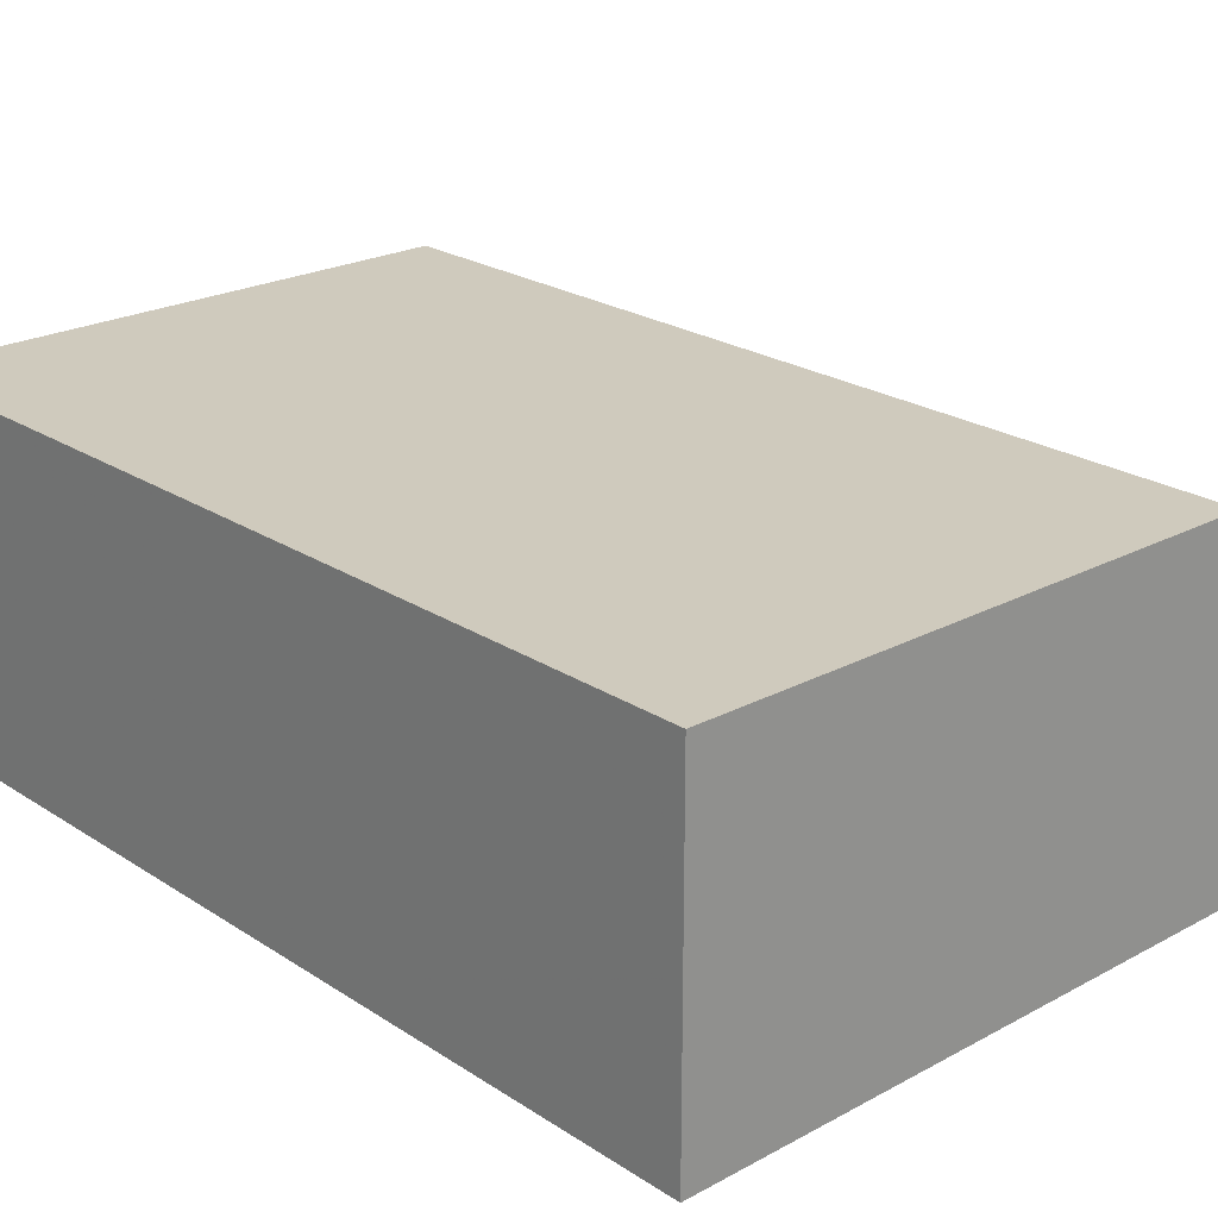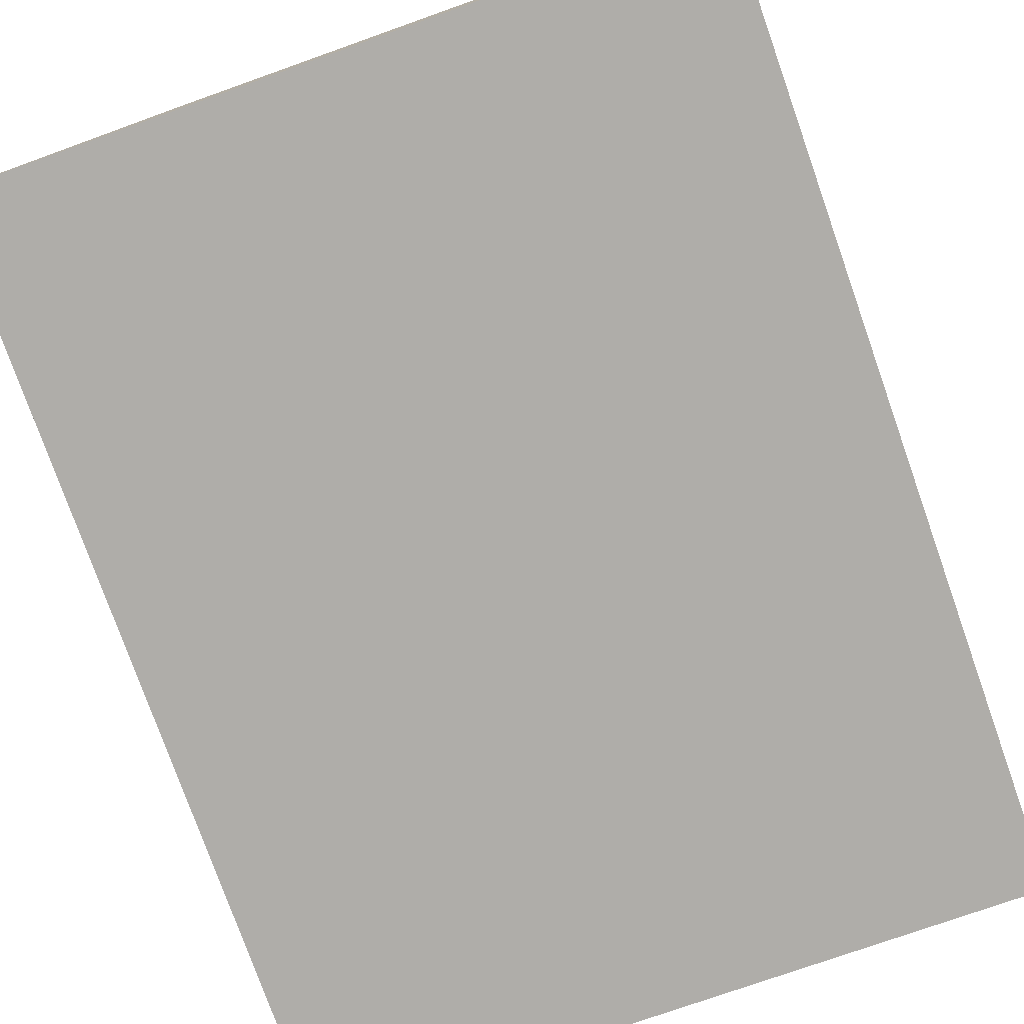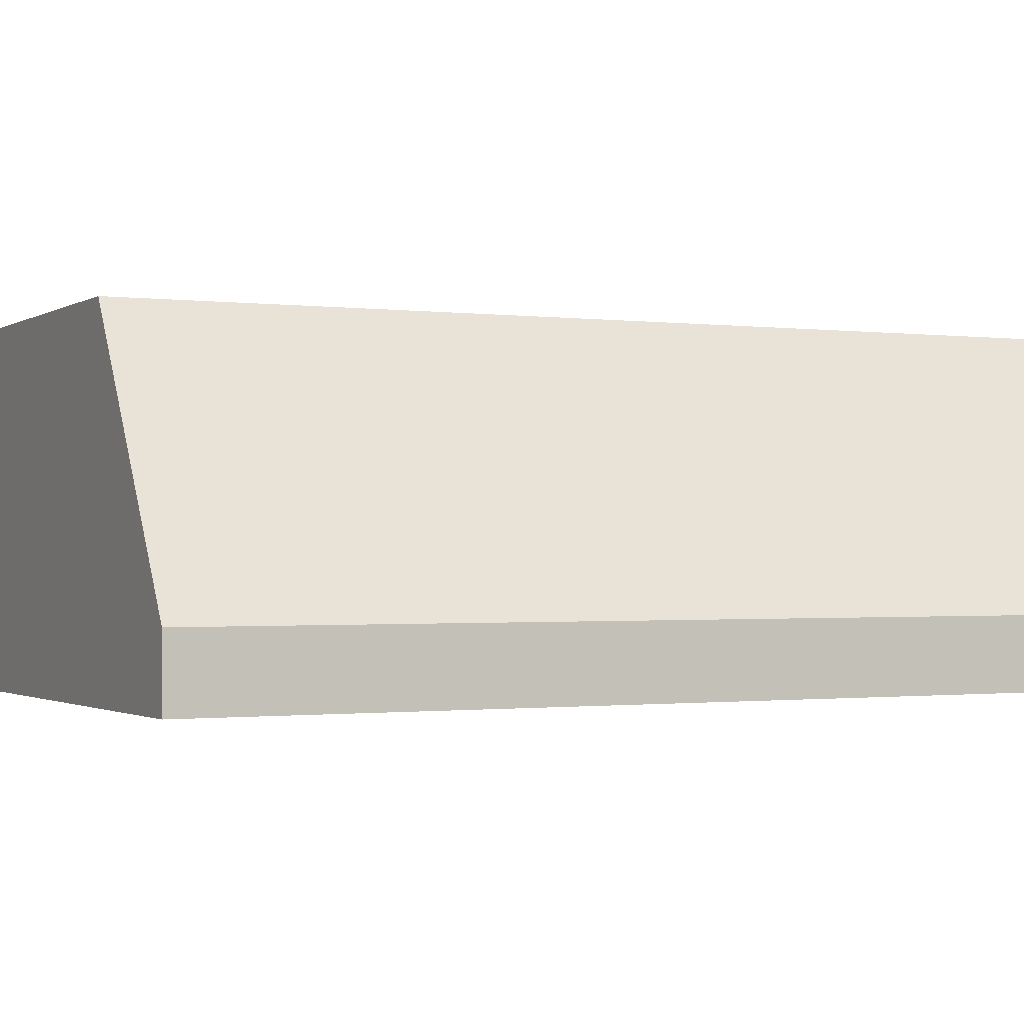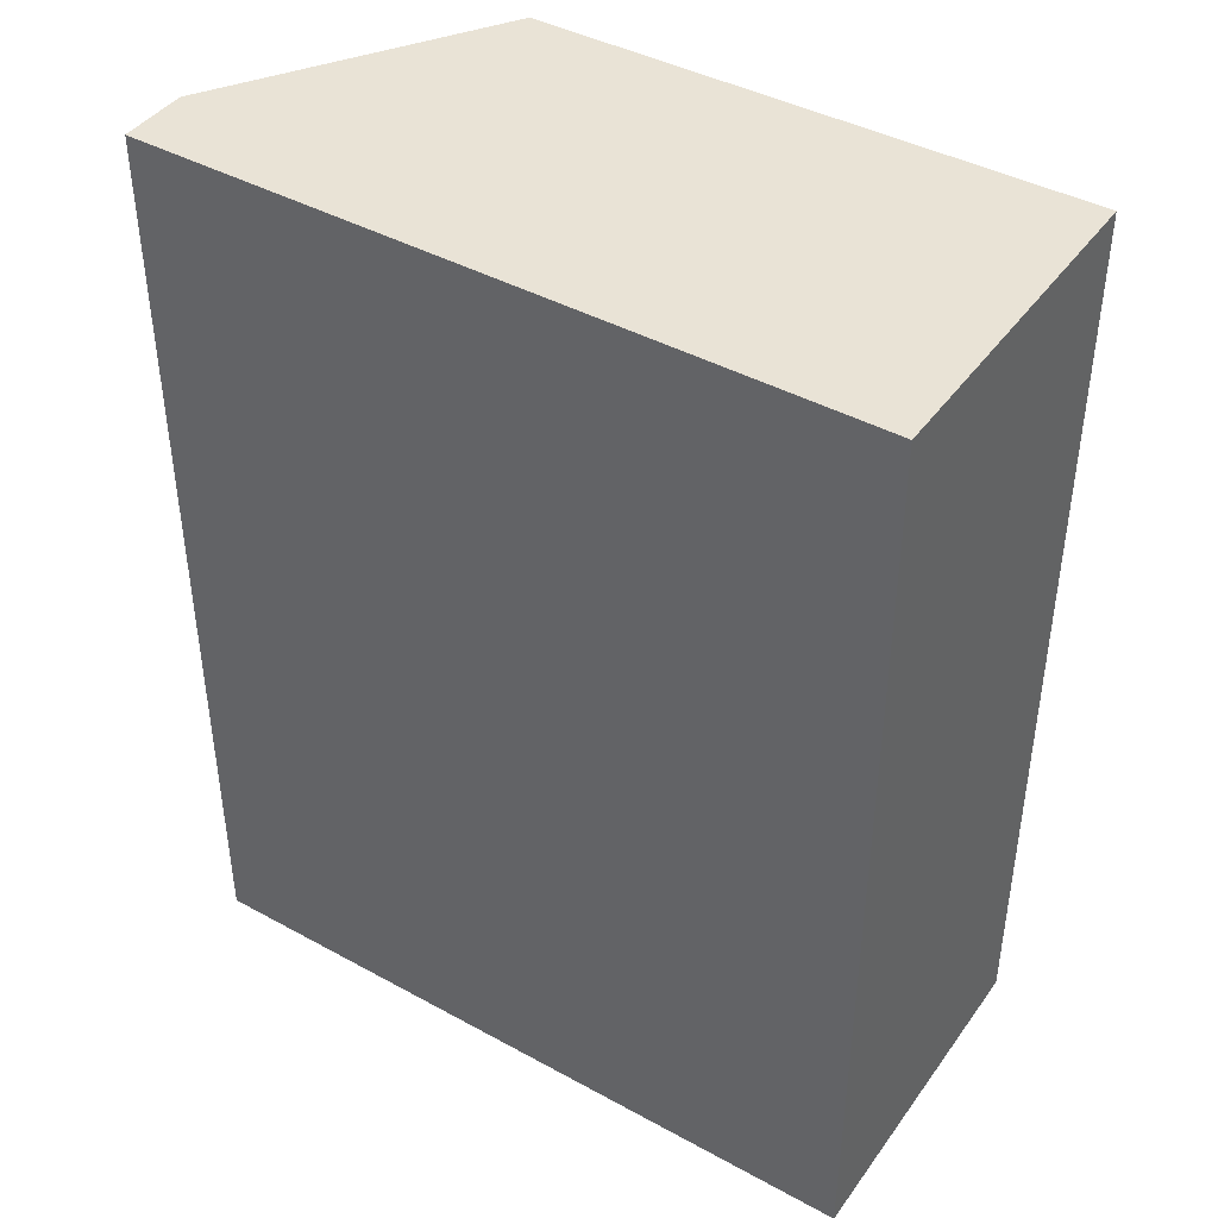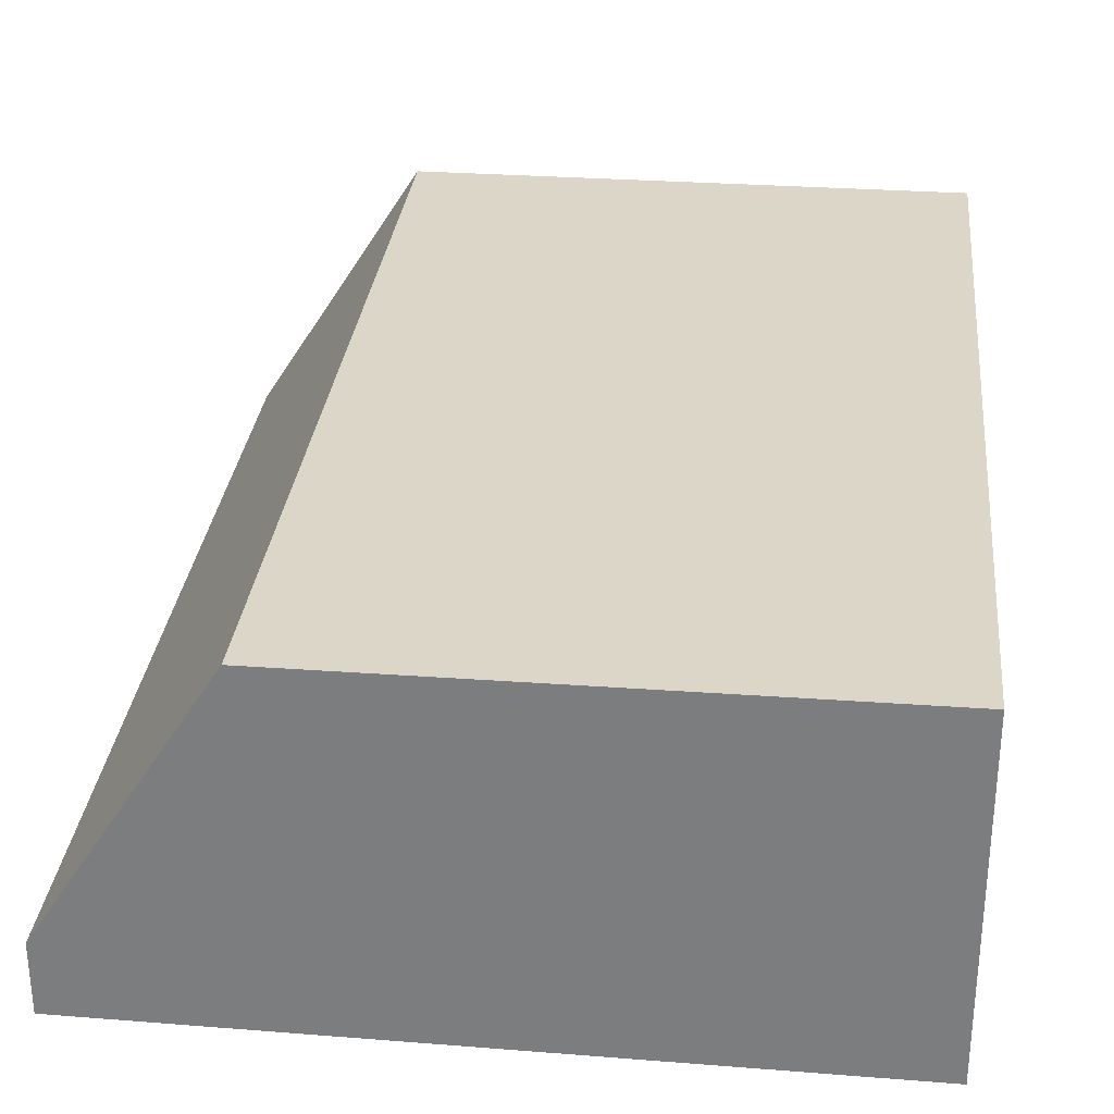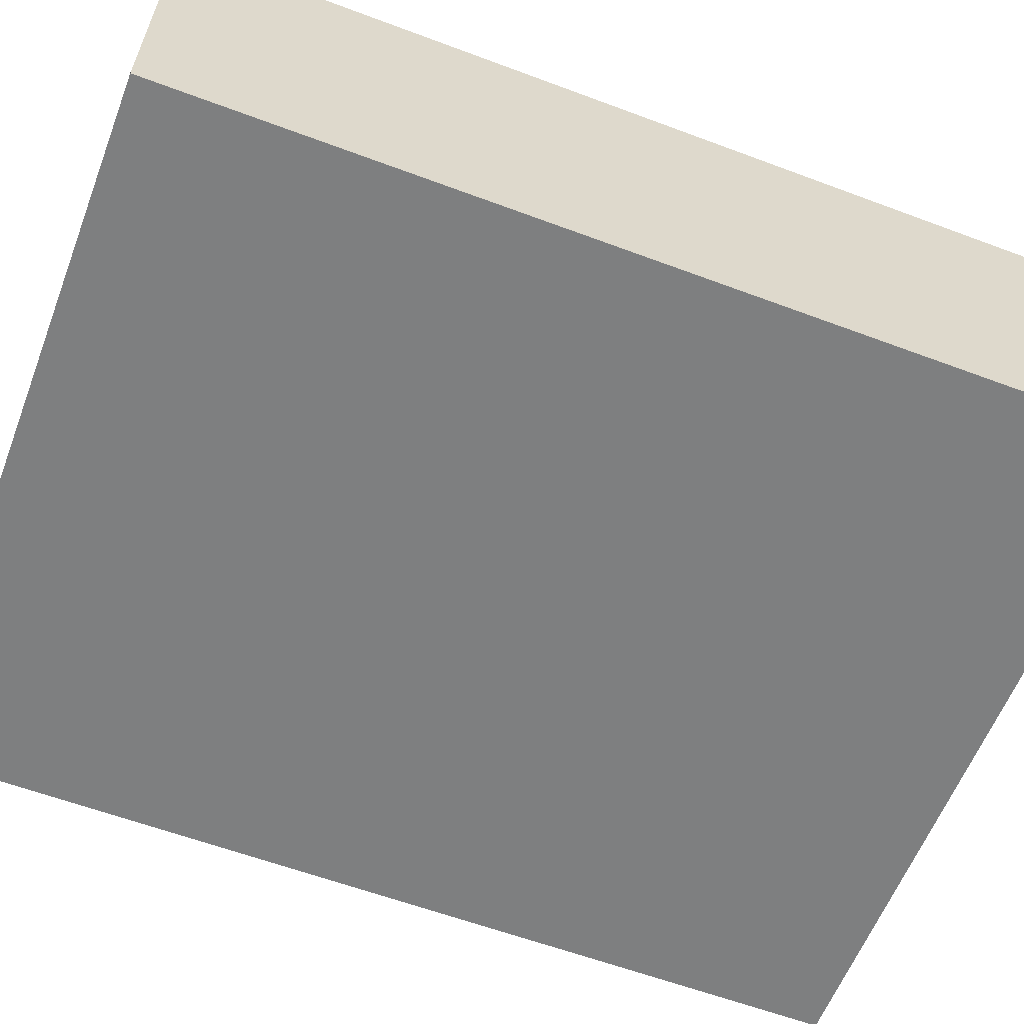
<metadata>
{"format":"obj","ext":"obj","renderer":"f3d","projection":"perspective","resolution":1024,"background":"white","views":[{"elev":22.9,"azim":137.8,"up":"+Y"},{"elev":-77.6,"azim":19.5,"up":"+Y"},{"elev":-0.9,"azim":-115.9,"up":"+Y"},{"elev":42.3,"azim":32.8,"up":"+Z"},{"elev":30.2,"azim":6.0,"up":"+Y"},{"elev":-60.1,"azim":69.0,"up":"+Y"}]}
</metadata>
<code>
v 0.0446 0.0003366 0.0257
v 0.0446 -0.004586 0.0257
v 0.0446 0.0003366 0.01216
v 0.0366 0.0003366 0.01216
v 0.03414 -0.0035 0.0257
v 0.0446 -0.004586 0.01216
v 0.0366 0.0003366 0.0257
v 0.03414 -0.0045 0.01216
v 0.03414 -0.0035 0.01216
v 0.03414 -0.0045 0.0257
f 1 2 3
f 1 3 4
f 5 2 1
f 6 3 2
f 7 5 1
f 7 1 4
f 7 4 5
f 8 6 2
f 9 8 5
f 9 5 4
f 9 4 3
f 9 3 6
f 9 6 8
f 10 8 2
f 10 2 5
f 10 5 8

</code>
